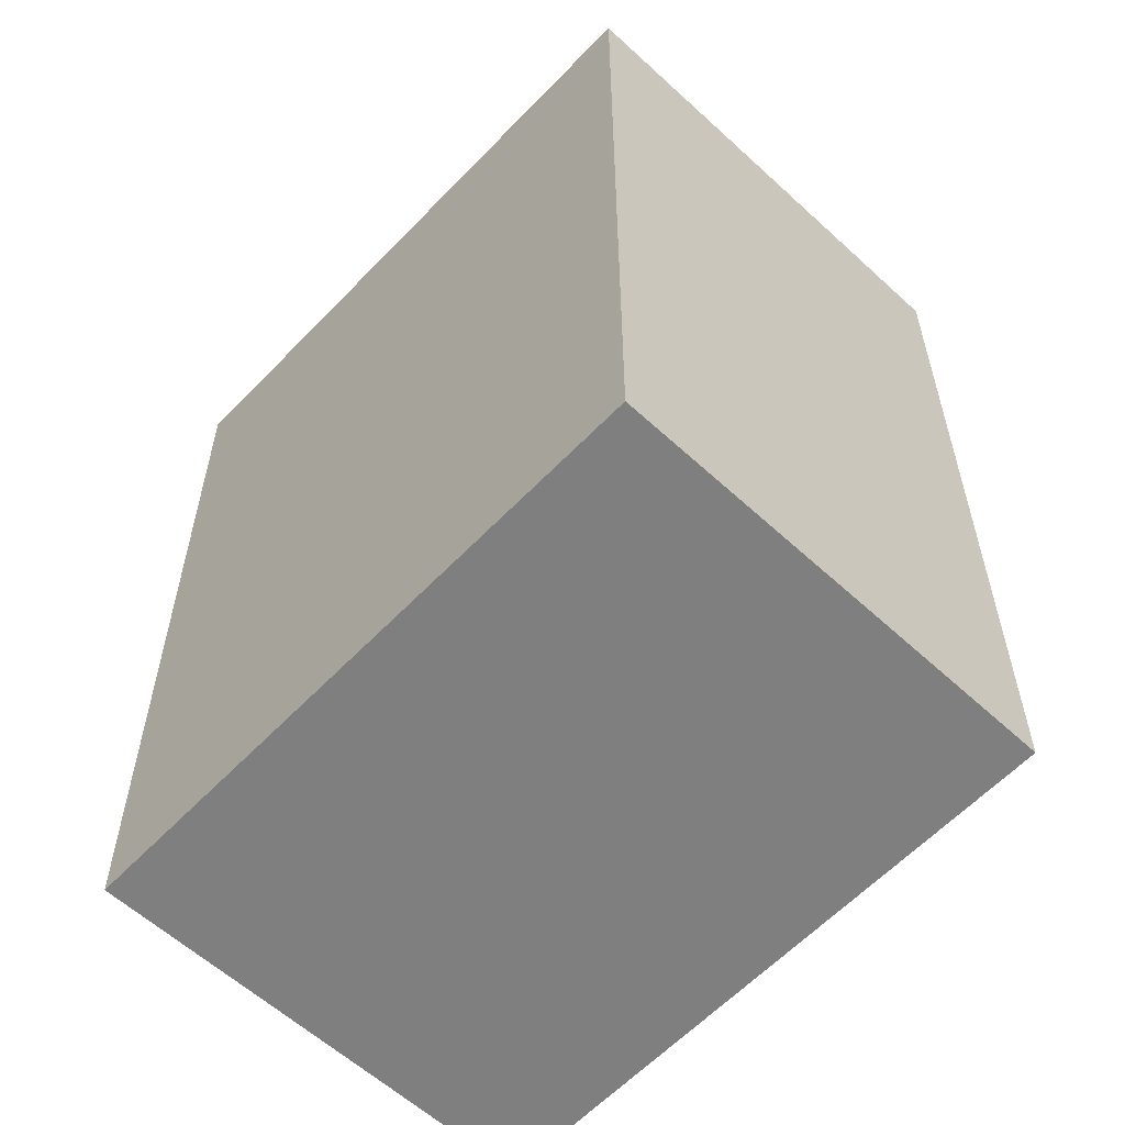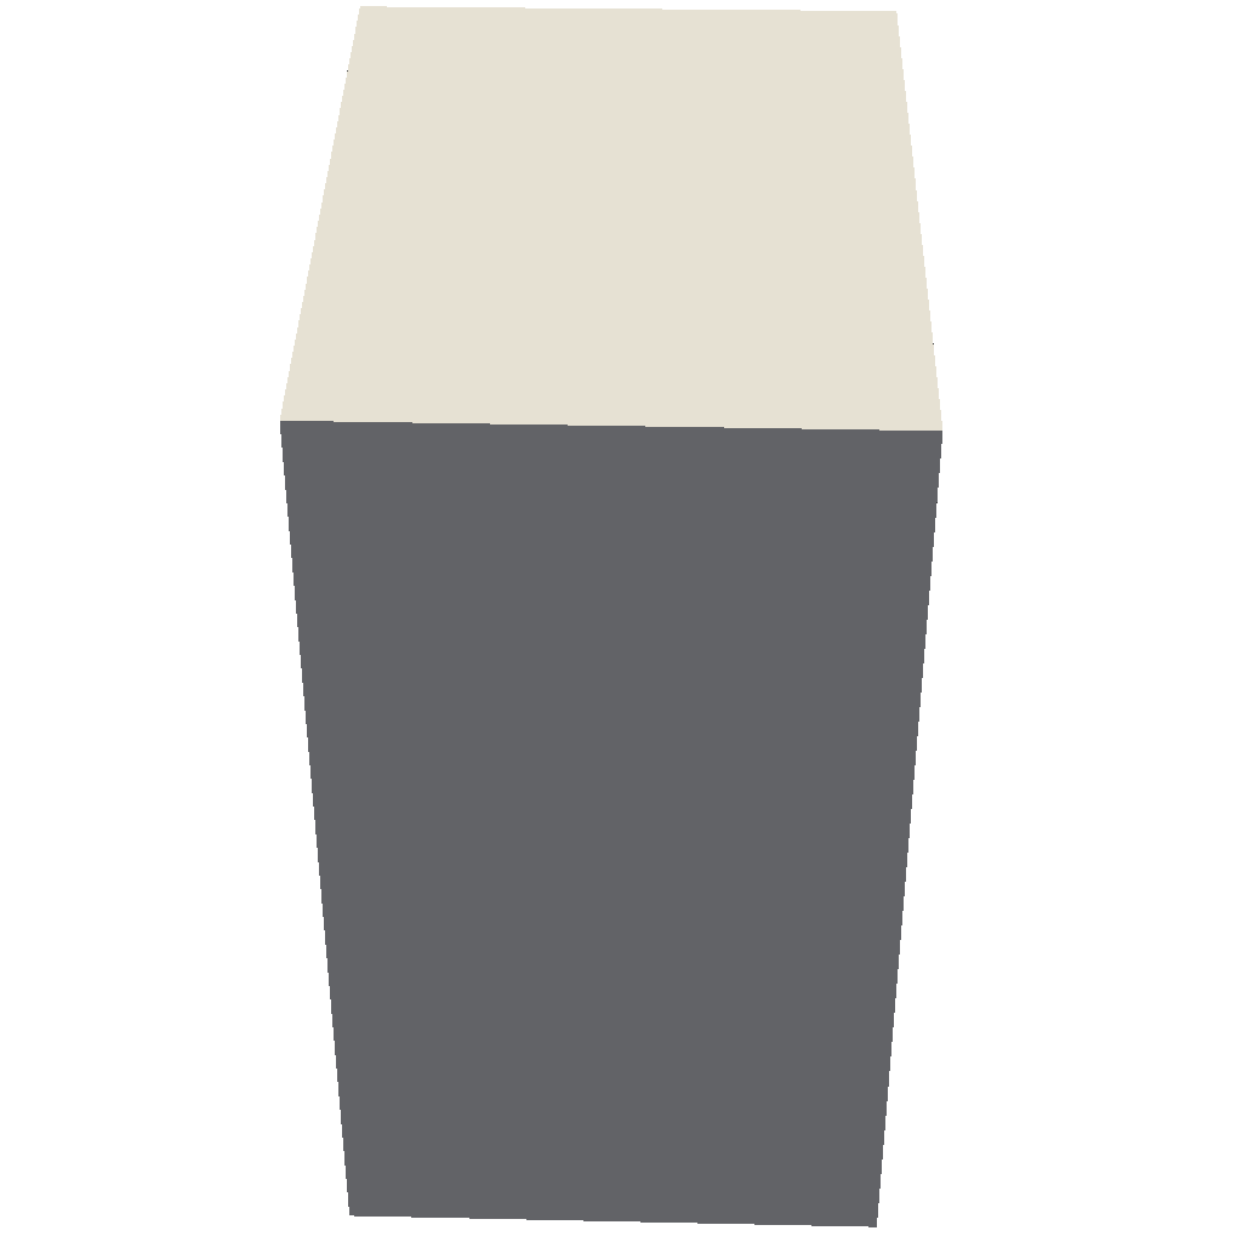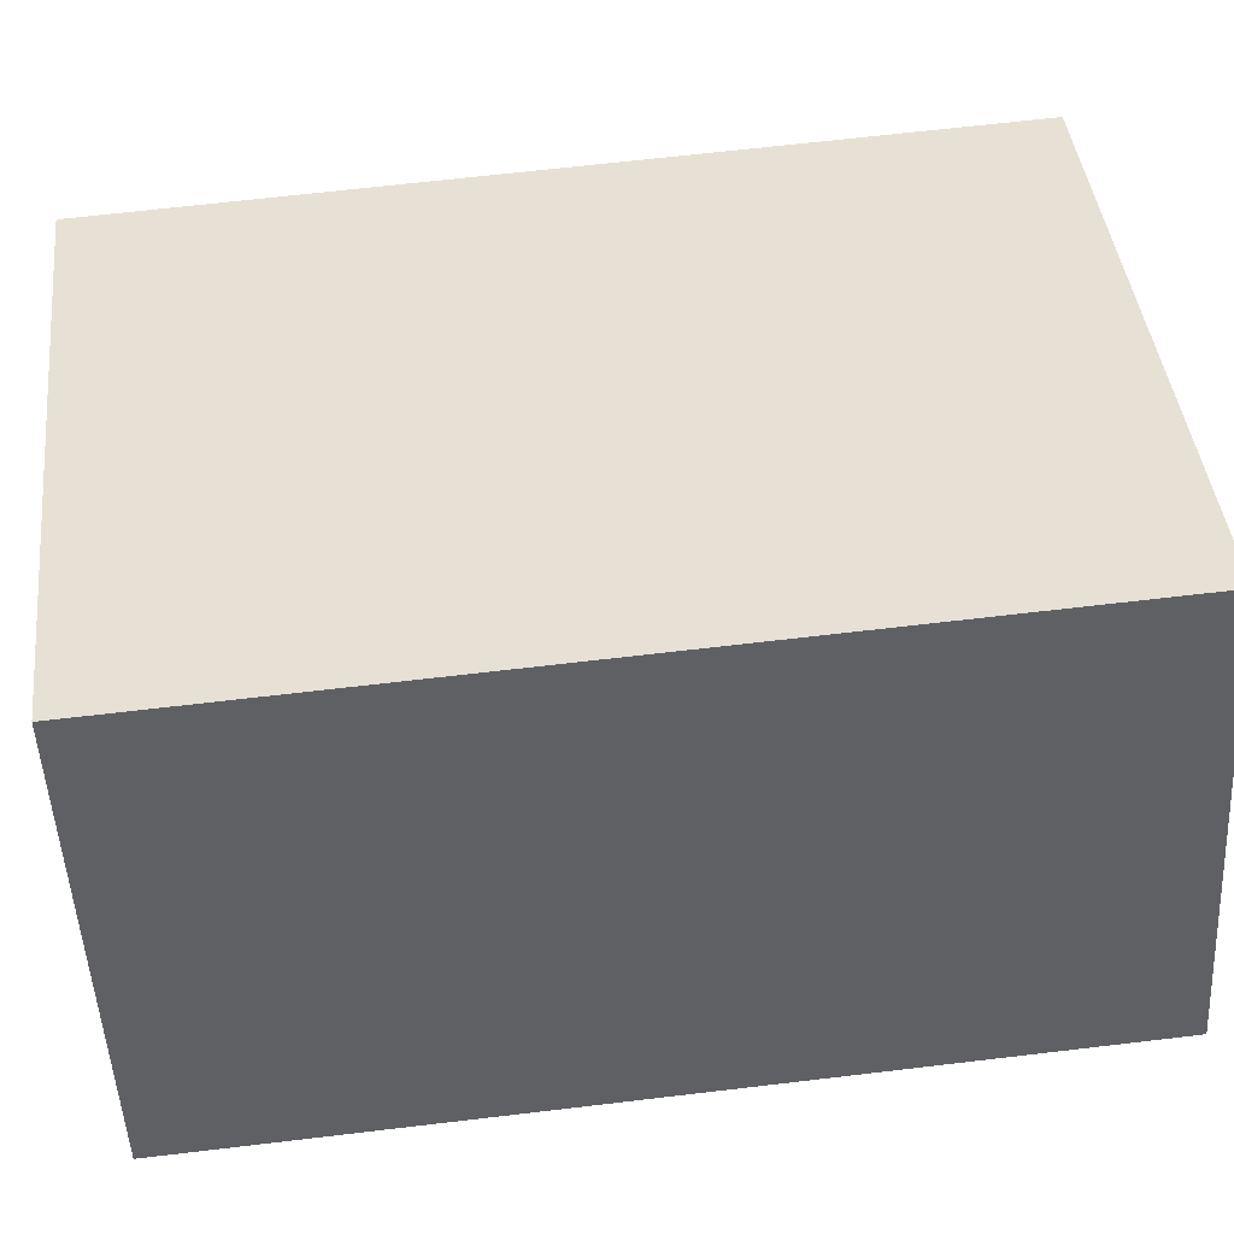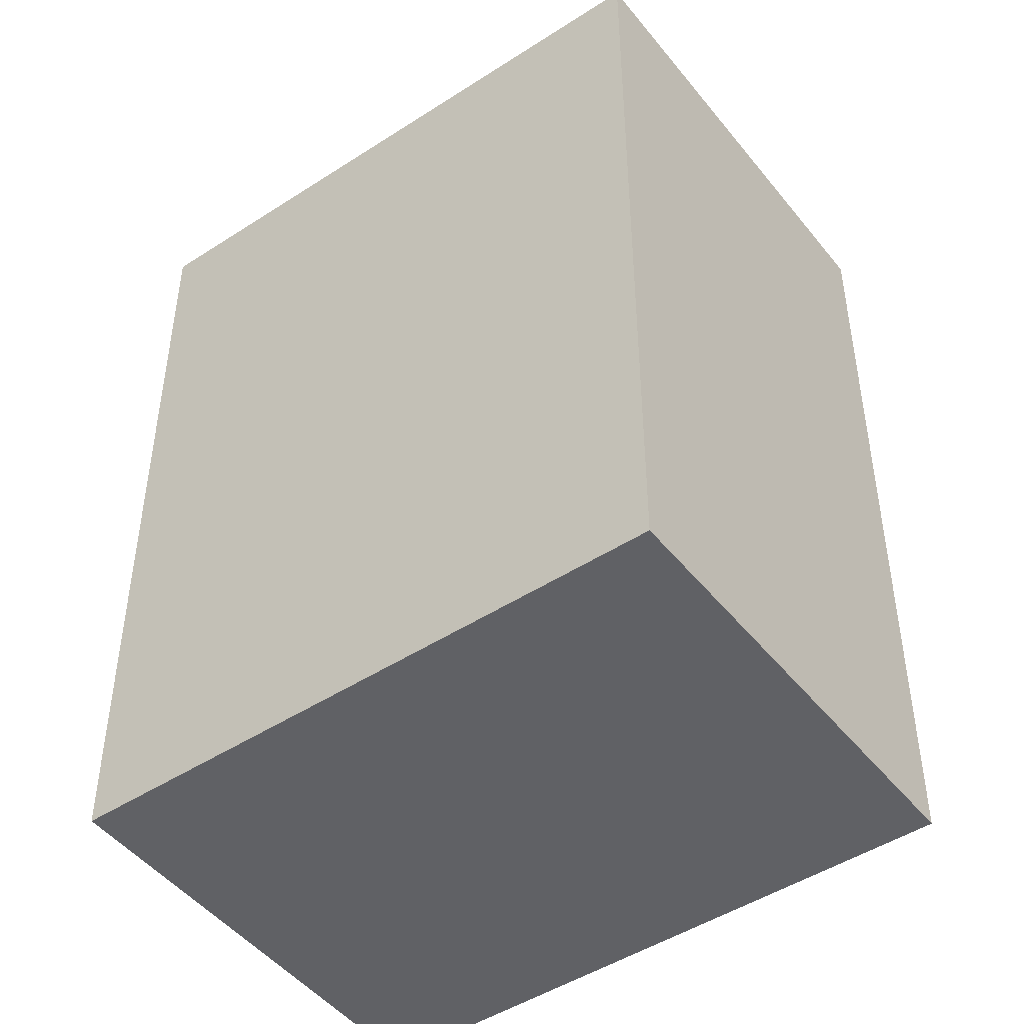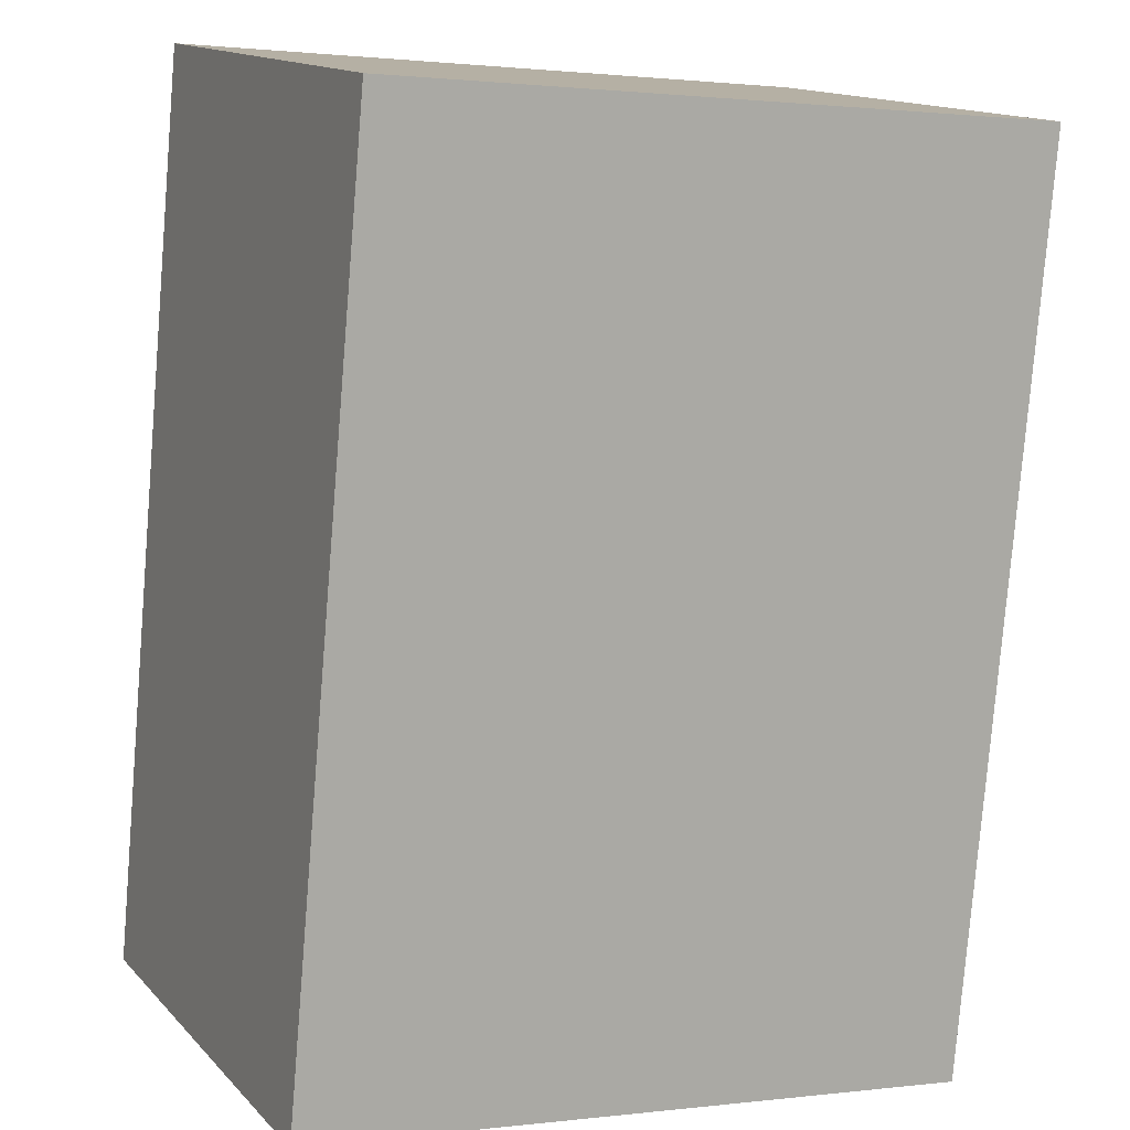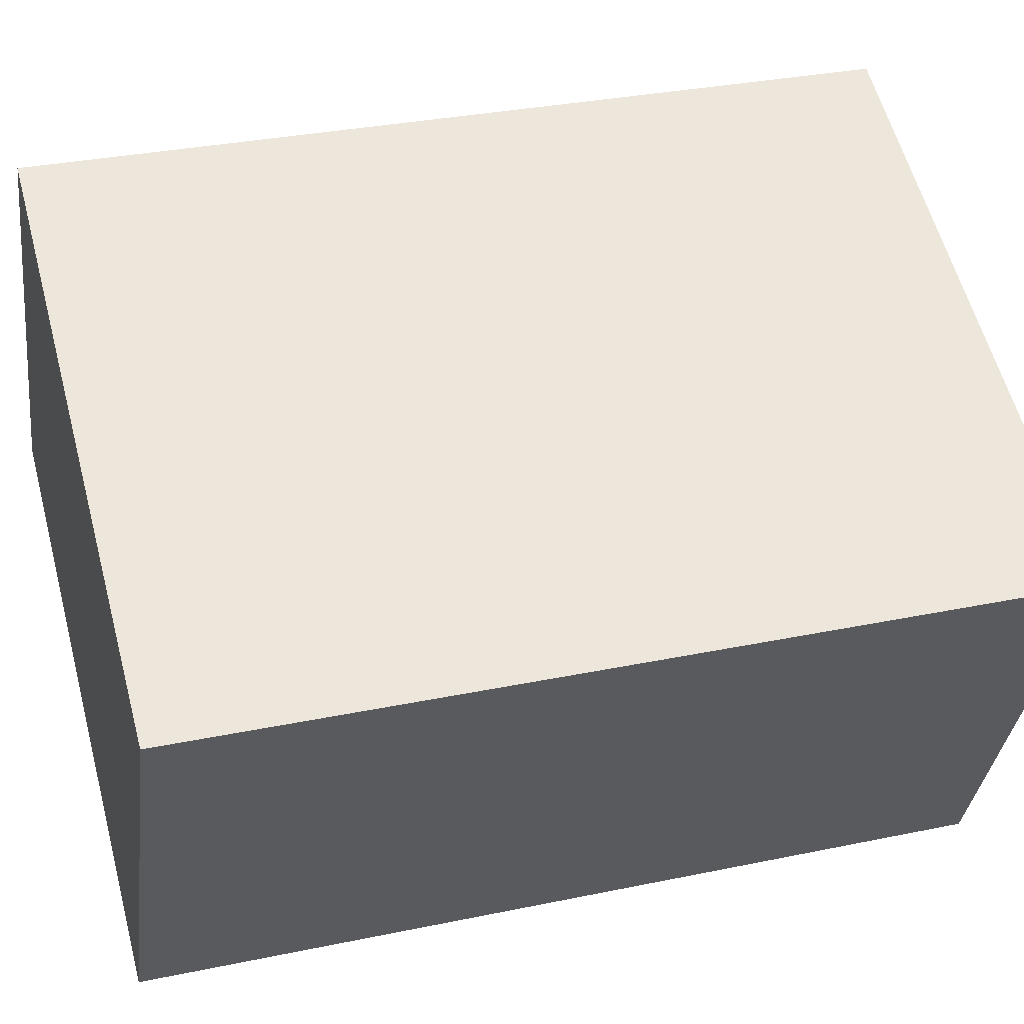
<metadata>
{"format":"obj","ext":"obj","renderer":"f3d","projection":"perspective","resolution":1024,"background":"white","views":[{"elev":-59.9,"azim":-158.5,"up":"+Y"},{"elev":38.8,"azim":66.0,"up":"+Y"},{"elev":66.0,"azim":83.2,"up":"+Z"},{"elev":-47.4,"azim":11.0,"up":"+Y"},{"elev":-79.0,"azim":-4.7,"up":"+Z"},{"elev":31.9,"azim":-106.4,"up":"+Z"}]}
</metadata>
<code>
v  0 8.025 4.914e-16
v  7.2 8.025 -1.433
v  1.85 8.025 -3.952
v  5.317 8.025 2.506
v  7.2 8.775e-17 -1.433
v  1.85 2.42e-16 -3.952
v  0 0 0
v  5.317 -1.534e-16 2.506
g defaultobject
f 1 2 3
f 2 1 4
f 5 3 2
f 3 5 6
f 6 1 3
f 1 6 7
f 7 4 1
f 4 7 8
f 8 2 4
f 2 8 5
f 8 6 5
f 6 8 7

</code>
